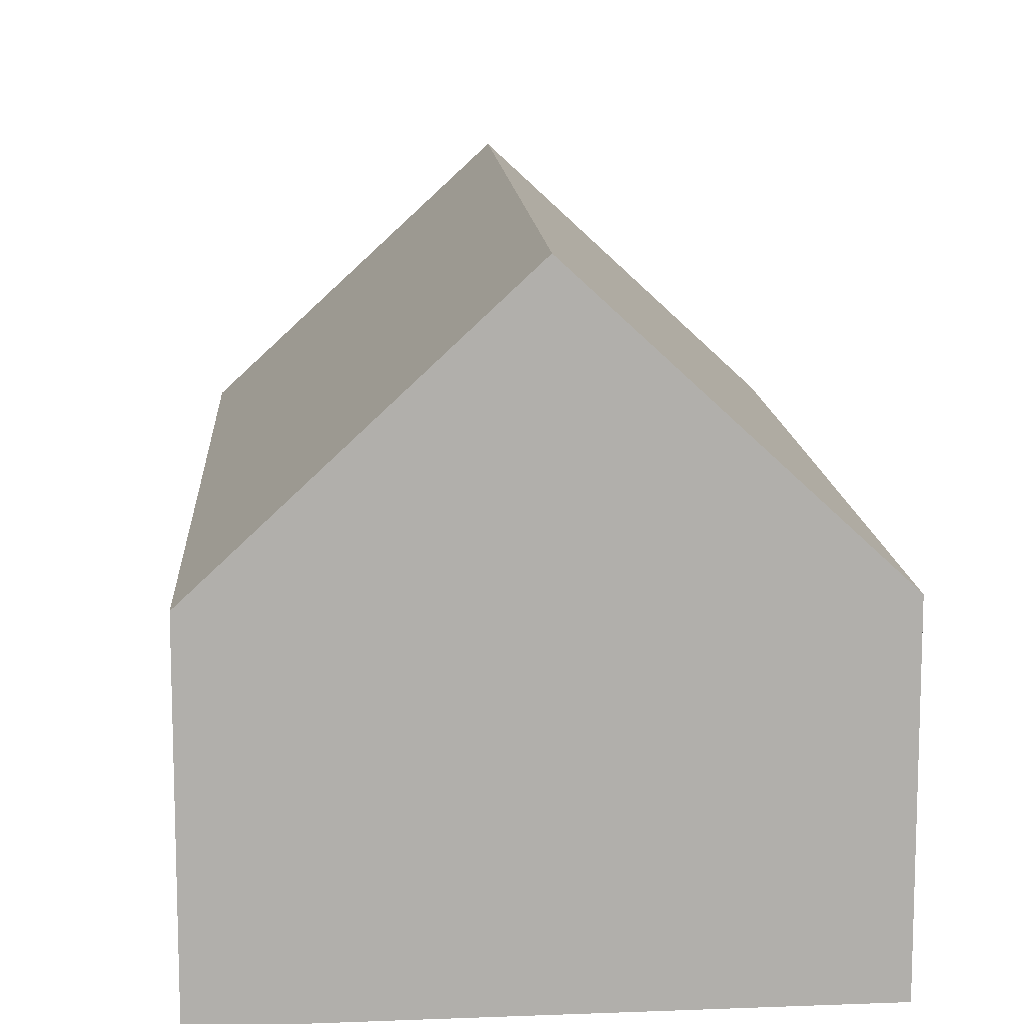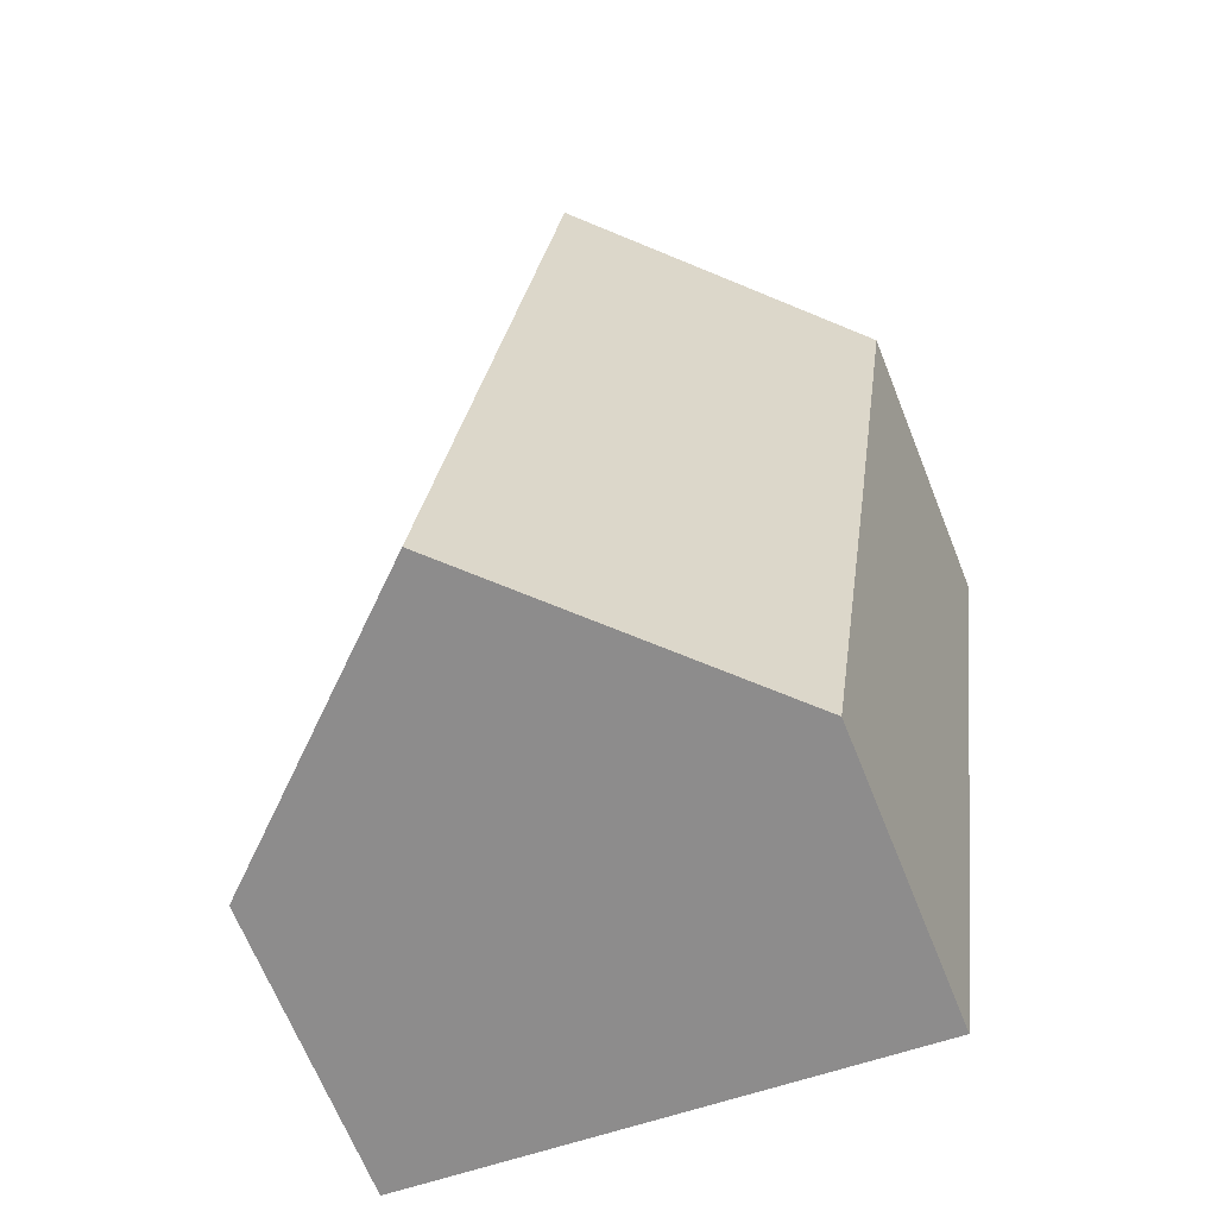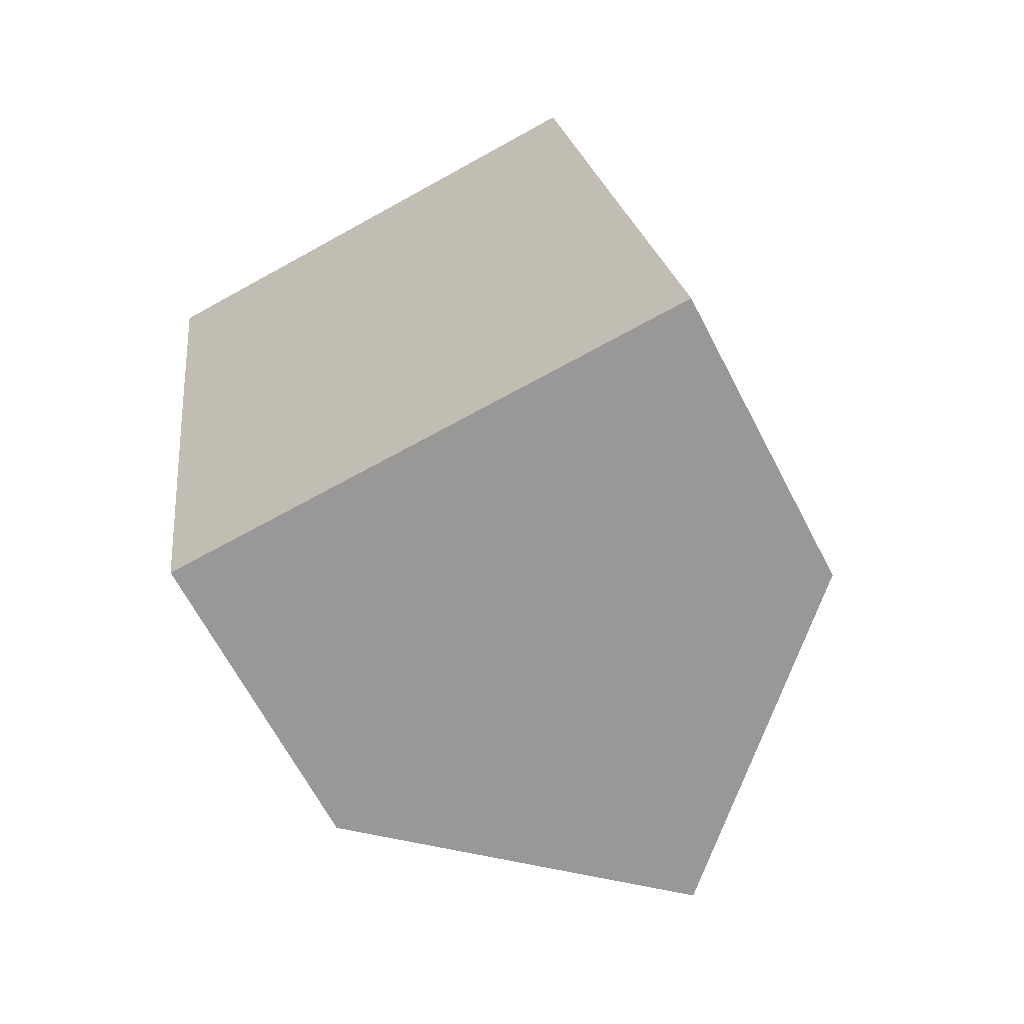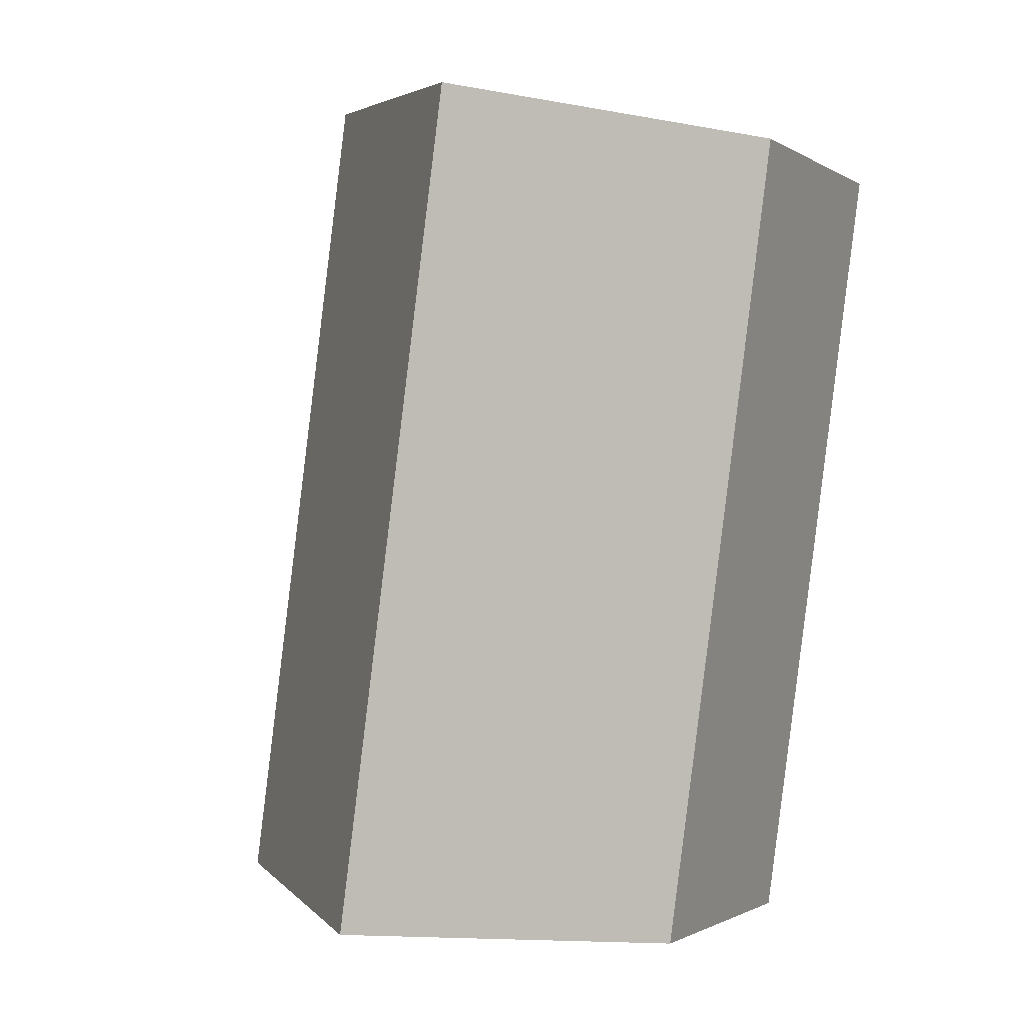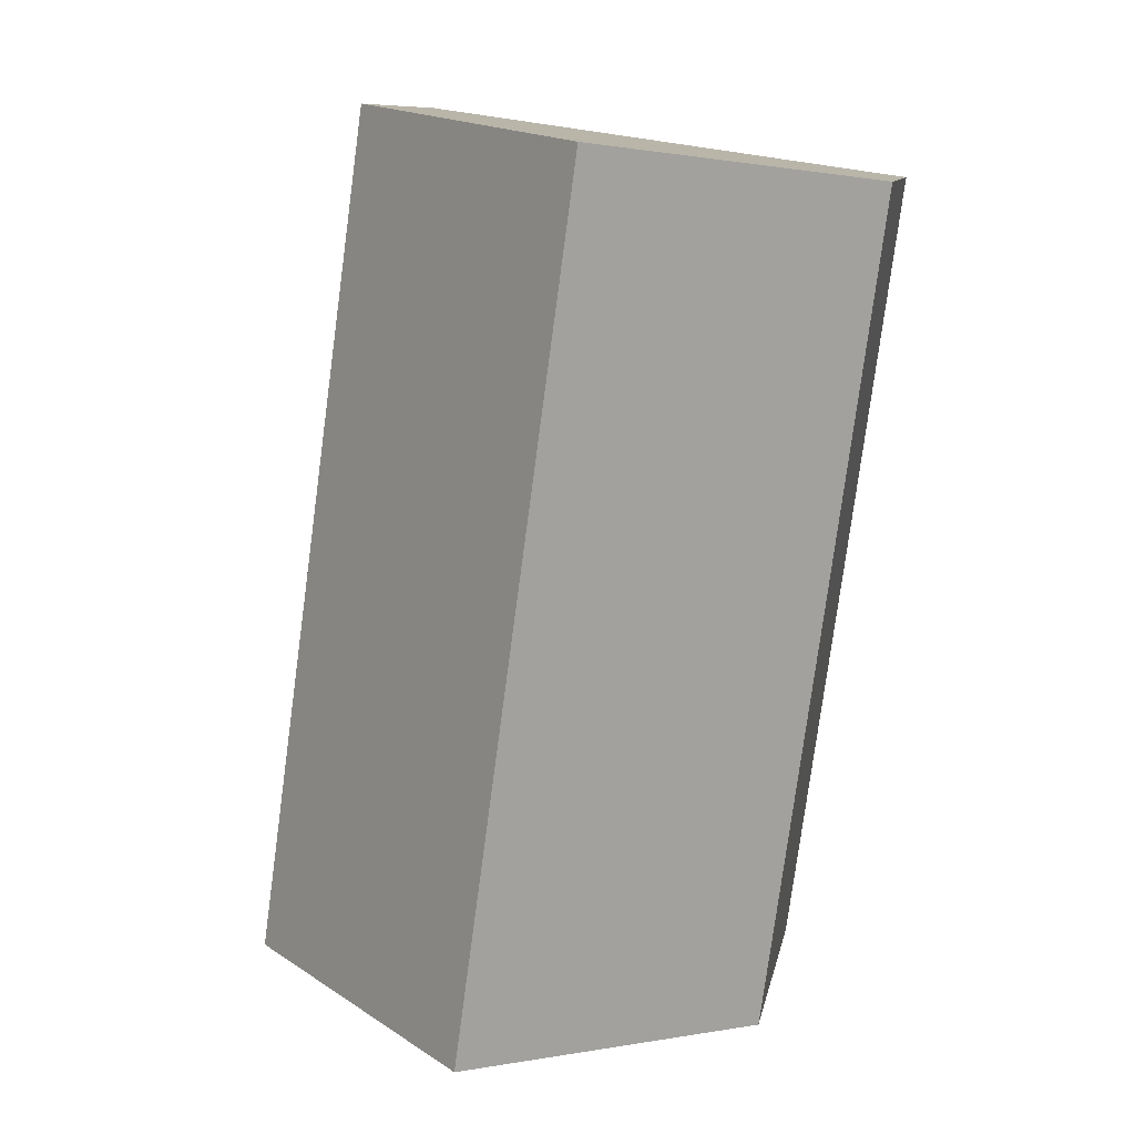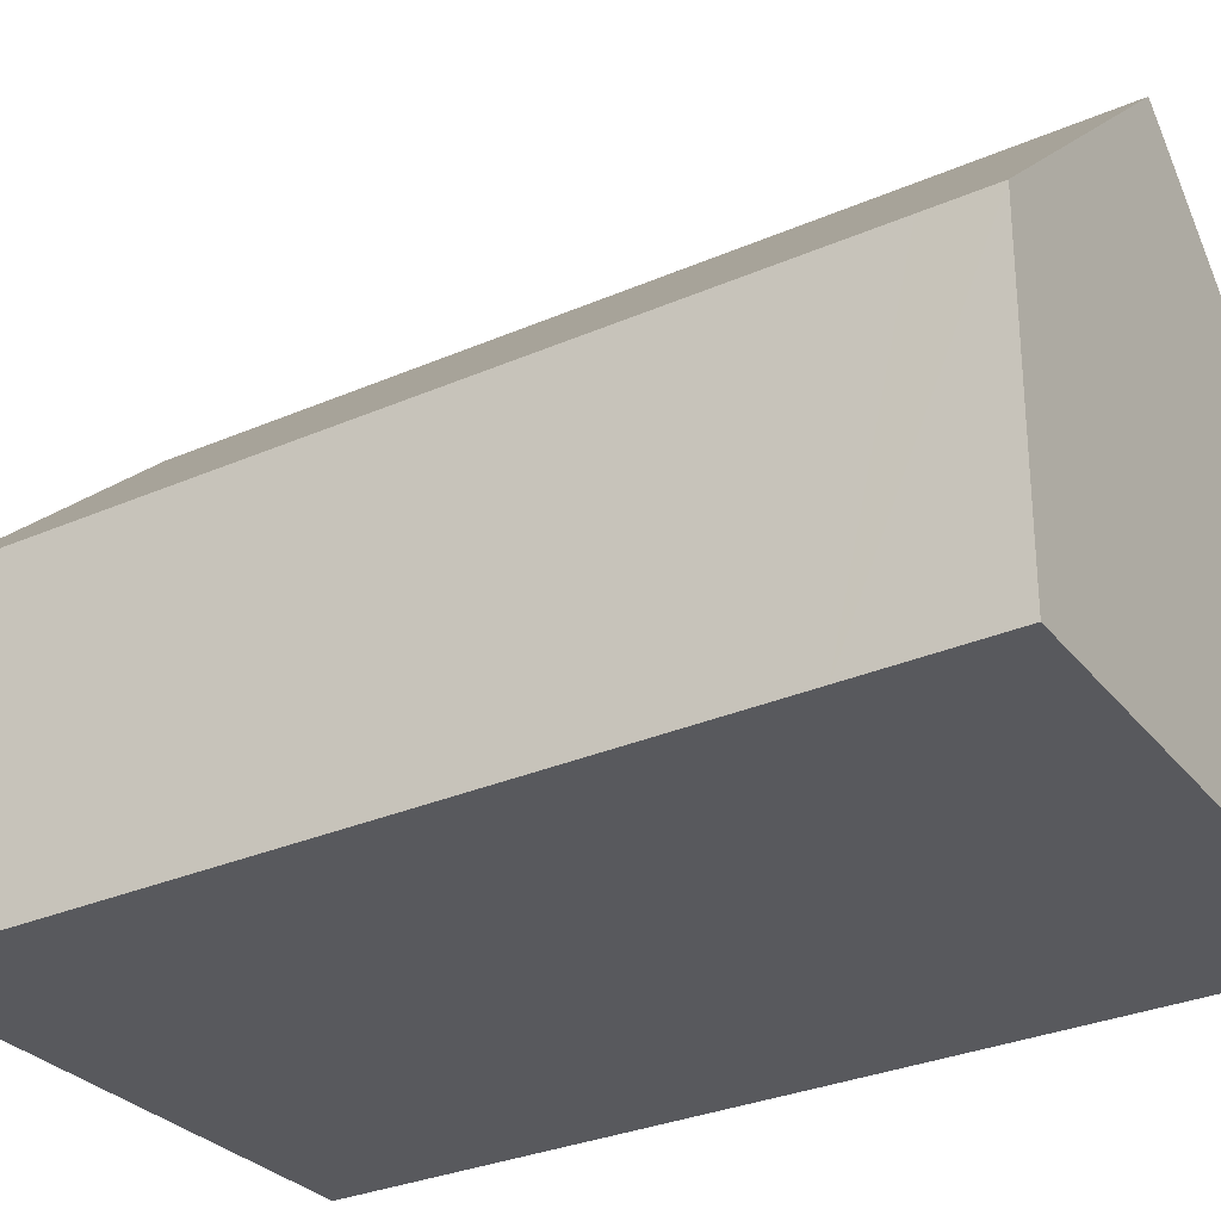
<metadata>
{"format":"obj","ext":"obj","renderer":"f3d","projection":"perspective","resolution":1024,"background":"white","views":[{"elev":12.2,"azim":168.9,"up":"+Y"},{"elev":-67.3,"azim":-158.2,"up":"+Z"},{"elev":-65.7,"azim":27.5,"up":"+Z"},{"elev":-1.3,"azim":-153.2,"up":"+Z"},{"elev":10.1,"azim":-169.6,"up":"+Z"},{"elev":-30.0,"azim":114.8,"up":"+Y"}]}
</metadata>
<code>
v  1.949 6.9 -14.37
v  2.897 7.157 -19.27
v  2.624 6.903 -19.3
v  8.567 12.43 -18.7
v  1.324 6.898 -9.808
v  0.764 6.903 -5.662
v  5.902 12.43 0.844
v  0.309 7.199 0.044
v  0 6.91 4.231e-16
v  13.92 7.449 -18.15
v  14.31 6.908 -16.68
v  14.51 6.907 -18.09
v  14.09 6.909 -15.08
v  13.24 6.912 -8.838
v  13.14 6.912 -8.157
v  12.43 6.91 -2.886
v  11.82 6.907 1.599
v  11.81 6.907 1.688
v  9.665 8.909 1.382
v  0 0 0
v  0.309 -2.694e-18 0.044
v  5.902 -5.168e-17 0.844
v  11.81 -1.034e-16 1.688
v  9.665 -8.462e-17 1.382
v  11.82 -9.791e-17 1.599
v  12.43 1.767e-16 -2.886
v  13.14 4.995e-16 -8.157
v  13.19 6.912 -8.501
v  13.19 5.205e-16 -8.501
v  13.24 5.412e-16 -8.838
v  14.09 9.236e-16 -15.08
v  14.51 1.108e-15 -18.09
v  14.31 1.021e-15 -16.68
v  13.92 1.112e-15 -18.15
v  8.567 1.145e-15 -18.7
v  2.624 1.182e-15 -19.3
v  2.897 1.18e-15 -19.27
v  0.764 3.467e-16 -5.662
v  1.324 6.006e-16 -9.808
v  1.949 8.799e-16 -14.37
g defaultobject
f 1 2 3
f 2 1 4
f 4 1 5
f 4 5 6
f 4 6 7
f 7 6 8
f 8 6 9
f 10 11 12
f 11 10 4
f 11 4 13
f 13 4 14
f 14 4 7
f 14 7 15
f 15 7 16
f 16 7 17
f 17 7 18
f 18 7 19
f 8 19 7
f 19 8 9
f 19 9 20
f 19 20 18
f 18 20 21
f 18 21 22
f 18 22 23
f 23 22 24
f 23 17 18
f 17 23 16
f 16 23 25
f 16 25 26
f 16 26 15
f 15 26 27
f 15 27 28
f 28 27 14
f 14 27 13
f 13 27 29
f 13 29 30
f 13 30 31
f 13 31 11
f 11 31 12
f 12 31 32
f 32 31 33
f 10 2 4
f 2 10 12
f 2 12 32
f 2 32 34
f 2 34 35
f 2 35 3
f 3 35 36
f 36 35 37
f 6 20 9
f 20 6 38
f 38 6 5
f 38 5 39
f 39 5 1
f 39 1 40
f 40 1 3
f 40 3 36
f 37 40 36
f 40 37 35
f 40 35 34
f 40 34 39
f 39 34 32
f 39 32 33
f 39 33 31
f 39 31 38
f 38 31 30
f 38 30 20
f 20 30 27
f 20 27 26
f 20 26 21
f 21 26 22
f 22 26 25
f 22 25 24
f 24 25 23

</code>
